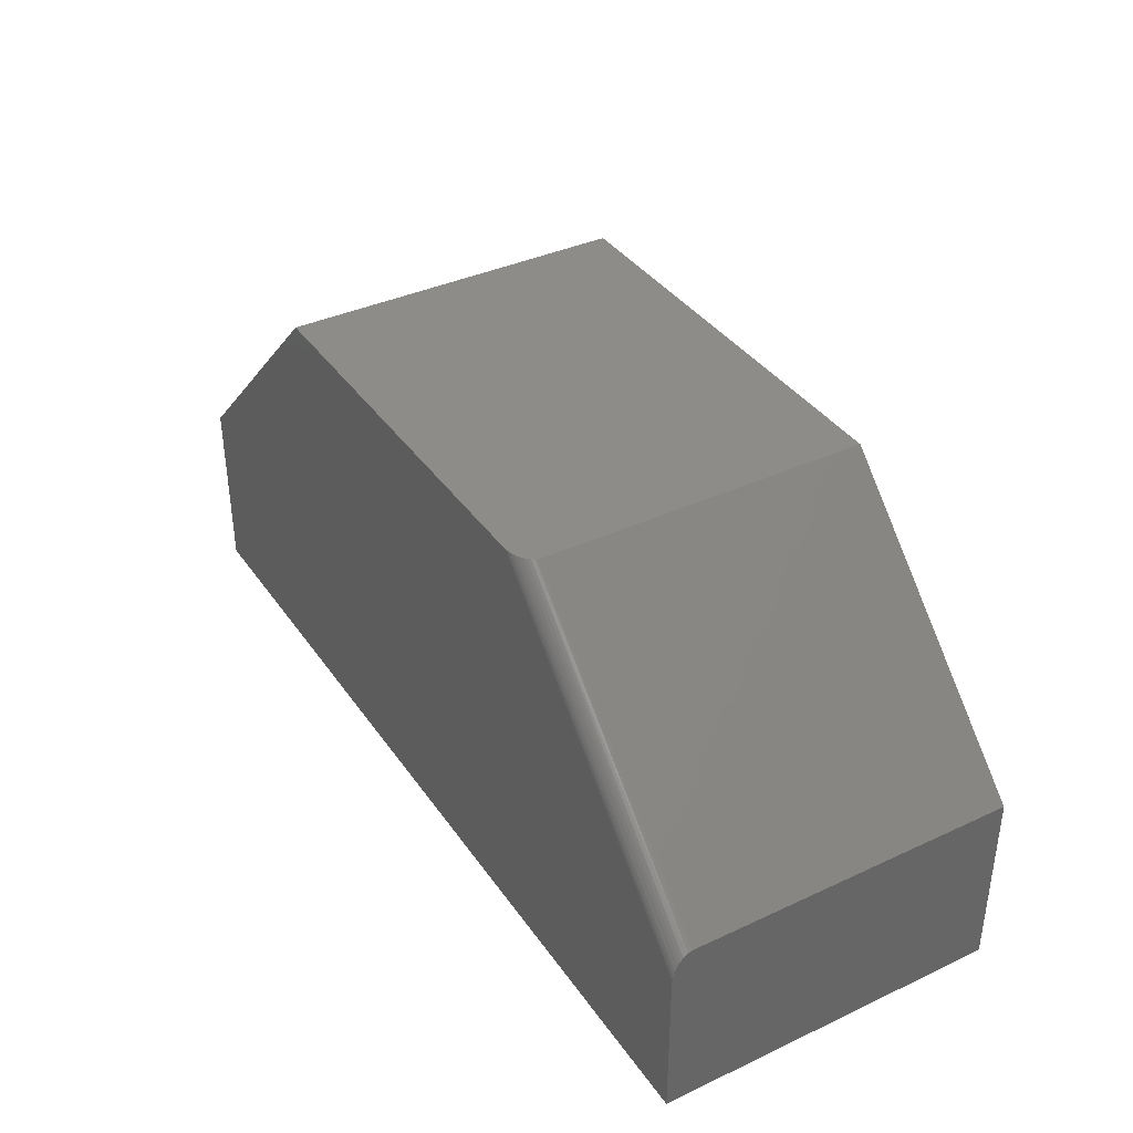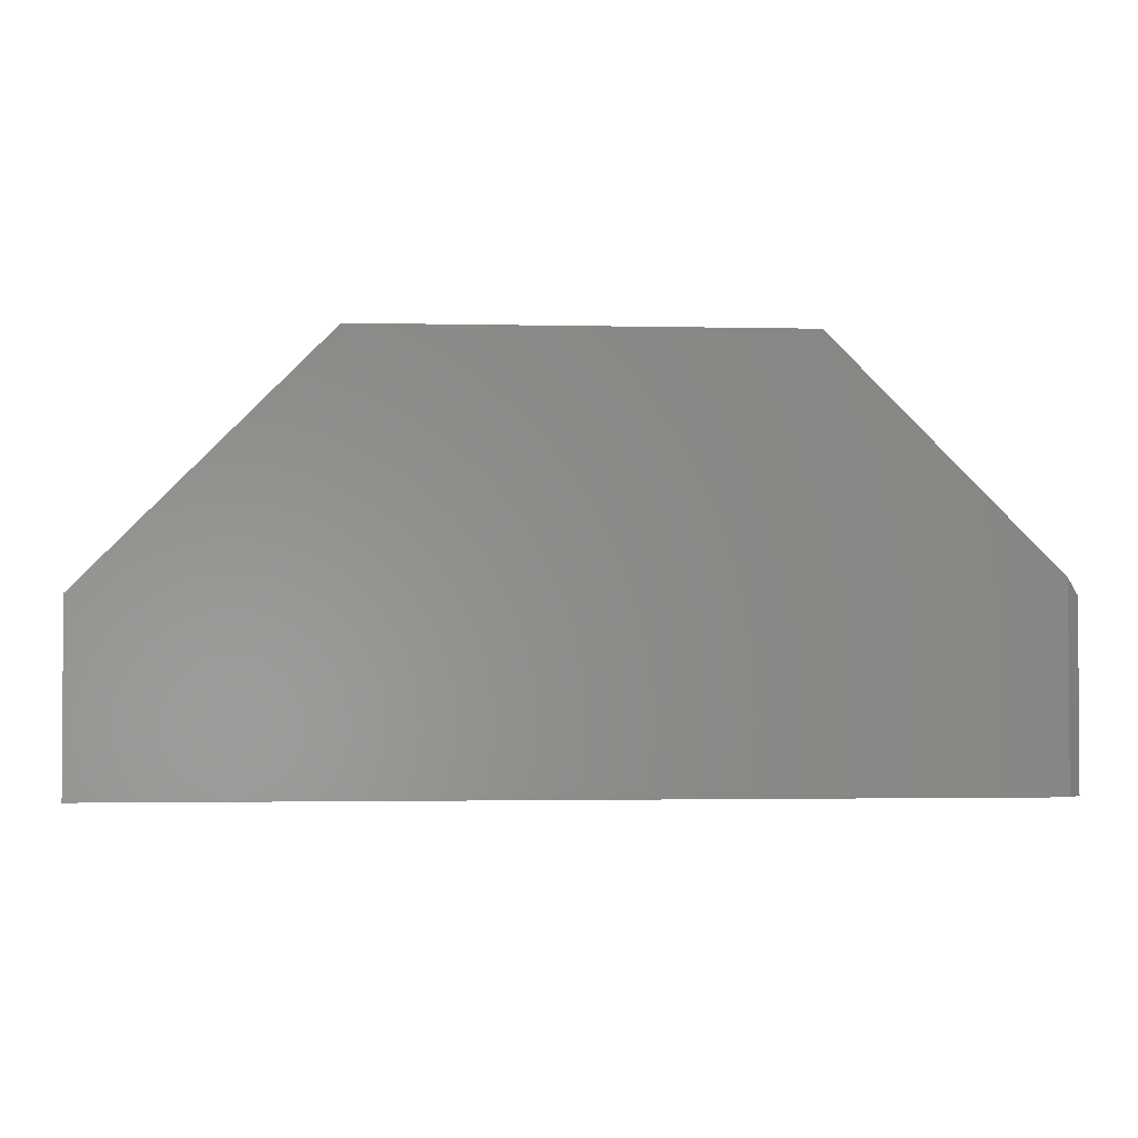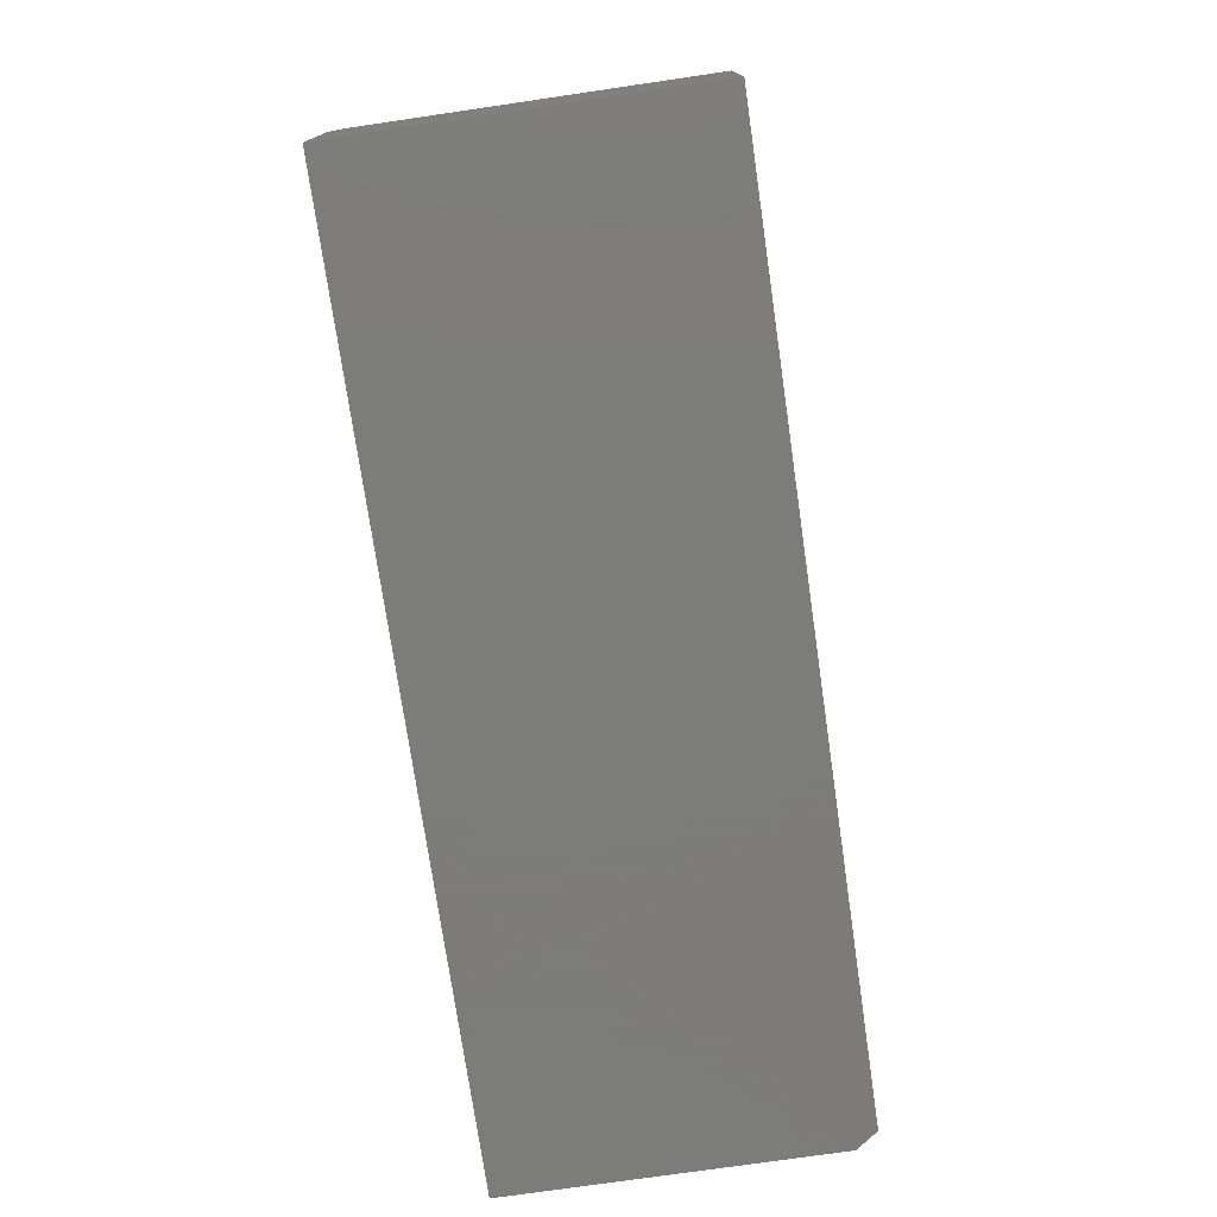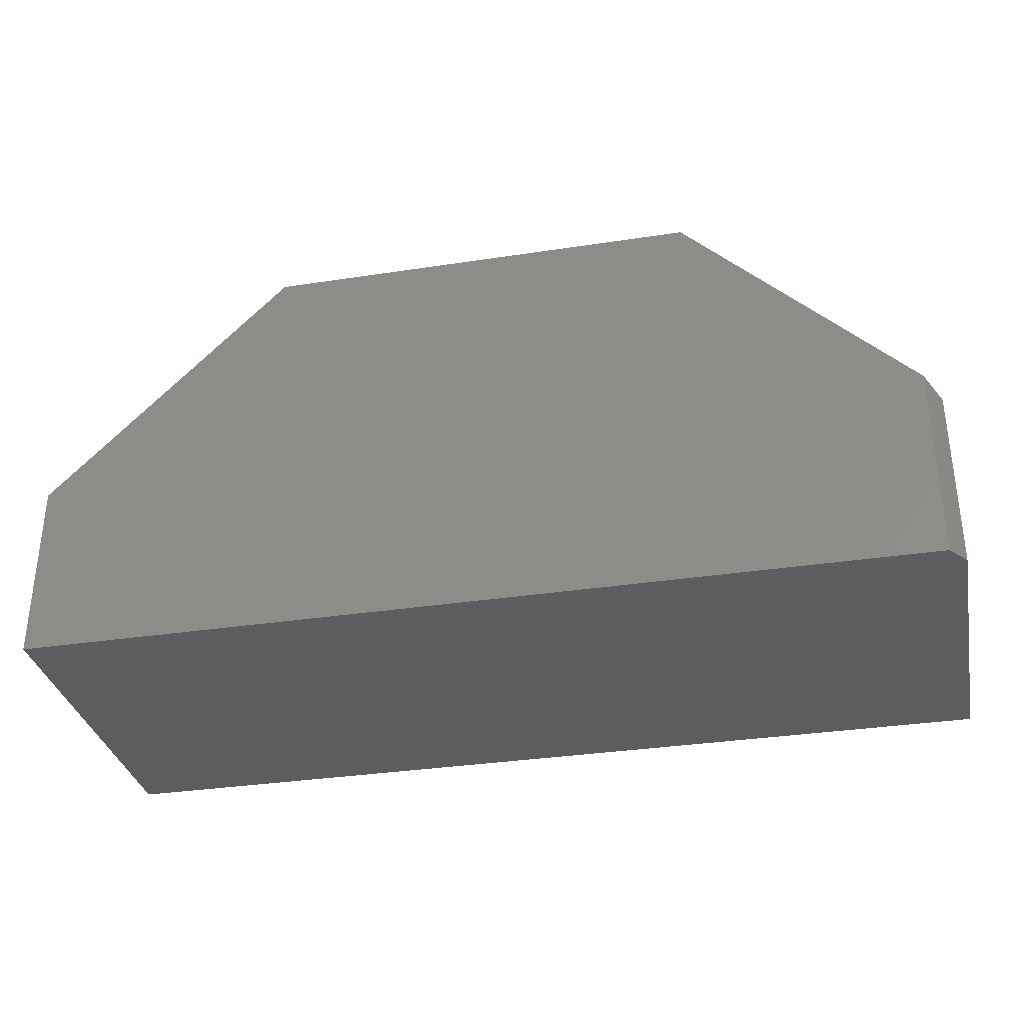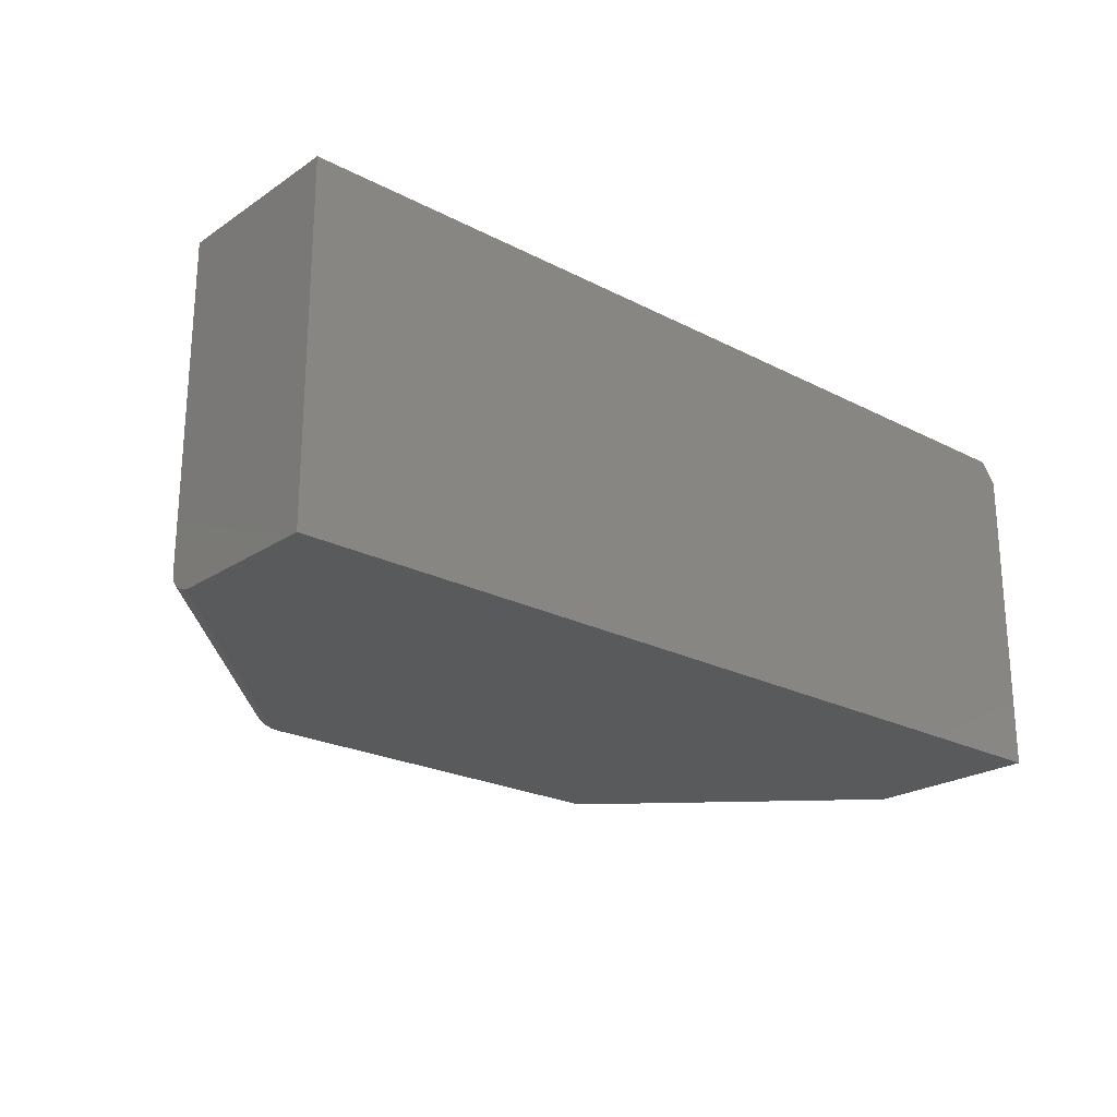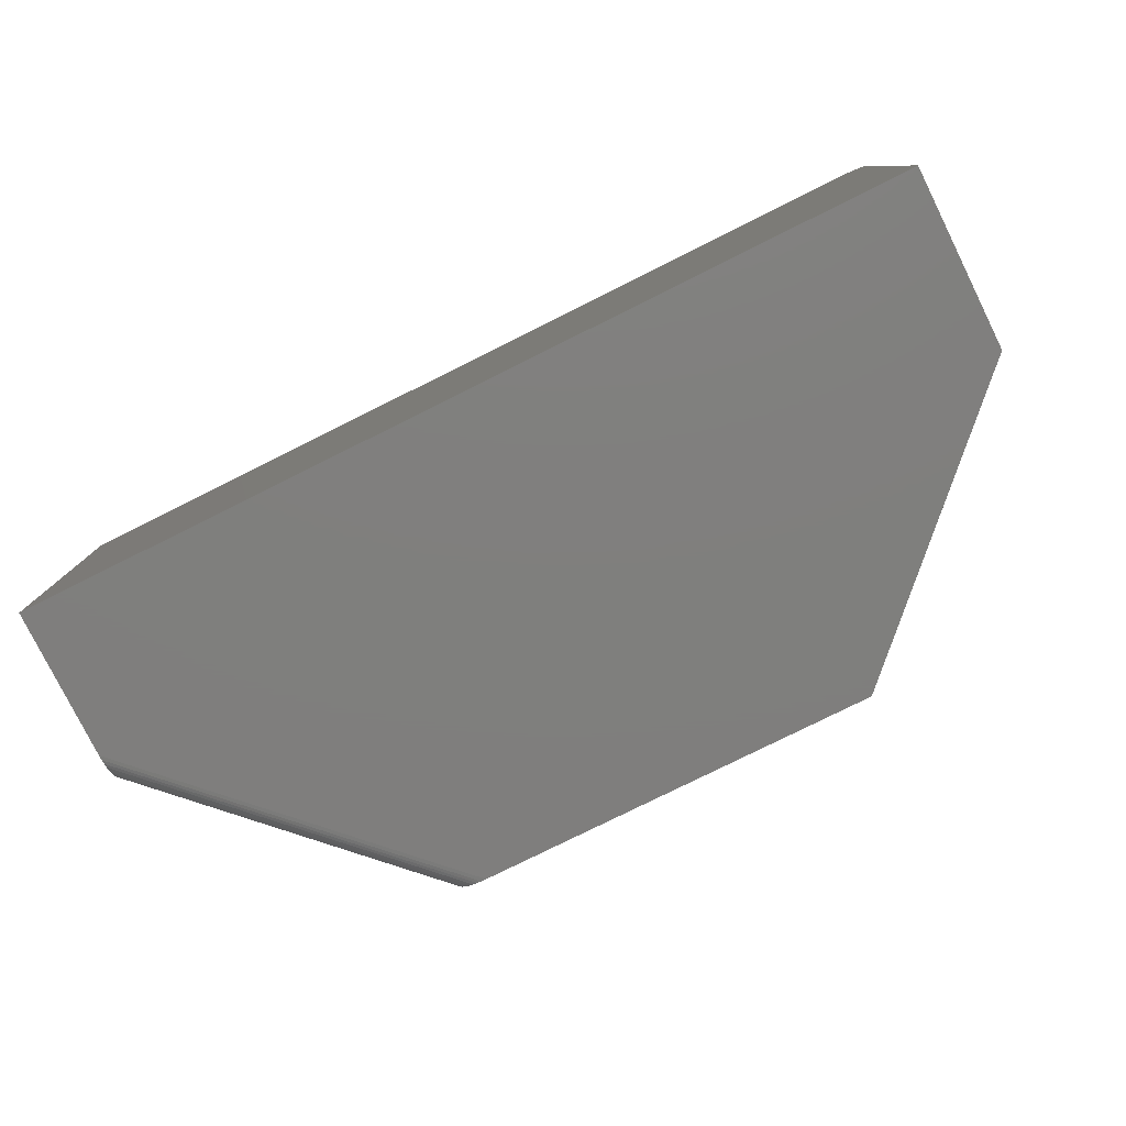
<metadata>
{"format":"stl","ext":"stl","renderer":"f3d","projection":"perspective","resolution":1024,"background":"white","views":[{"elev":37.6,"azim":59.3,"up":"+Z"},{"elev":-2.1,"azim":175.5,"up":"+Z"},{"elev":-75.2,"azim":98.3,"up":"+Z"},{"elev":-33.4,"azim":-168.2,"up":"+Z"},{"elev":-22.8,"azim":138.5,"up":"+Y"},{"elev":-79.0,"azim":-153.6,"up":"+Y"}]}
</metadata>
<code>
# stl→obj: 38 verts, 72 faces
v 0.2459 0.5078 0.3525
v 0.6016 0.5078 -0.003125
v -0.3943 0.5078 0.3525
v -0.7266 0.5078 0.02031
v 0.6016 0.5078 -0.2734
v -0.7266 0.5078 -0.2734
v -0.75 1.501e-17 -0.003125
v -0.75 0.4766 -0.003125
v -0.75 0 -0.2734
v -0.75 0.4766 -0.2734
v -0.3943 7.424e-17 0.3525
v 0.6016 1.501e-16 -0.2734
v 0.2017 1.404e-16 0.3525
v 0.6016 1.626e-16 -0.04732
v 0.2093 0.0004653 0.3525
v 0.2447 0.02393 0.3525
v 0.2453 0.02635 0.3525
v 0.2458 0.02879 0.3525
v 0.2459 0.03125 0.3525
v 0.2376 0.01298 0.3525
v 0.2159 0.00165 0.3525
v 0.2223 0.003586 0.3525
v 0.228 0.006153 0.3525
v 0.2332 0.009308 0.3525
v 0.2411 0.0171 0.3525
v 0.2437 0.02159 0.3525
v 0.6016 0.03125 -0.003125
v 0.6016 0.00165 -0.03315
v 0.6016 0.0004653 -0.03972
v 0.6016 0.02879 -0.003263
v 0.6016 0.02635 -0.003671
v 0.6016 0.02393 -0.004356
v 0.6016 0.02159 -0.005291
v 0.6016 0.01497 -0.009599
v 0.6016 0.01106 -0.01359
v 0.6016 0.007641 -0.01836
v 0.6016 0.003586 -0.02676
v 0.6016 0.01928 -0.006495
f 1 2 3
f 3 2 4
f 2 5 4
f 4 5 6
f 7 8 9
f 9 8 10
f 4 8 3
f 3 8 7
f 3 7 11
f 10 6 9
f 9 6 5
f 9 5 12
f 4 6 8
f 8 6 10
f 13 11 14
f 14 11 7
f 14 7 12
f 12 7 9
f 3 11 13
f 3 13 15
f 3 15 1
f 16 17 18
f 16 18 19
f 16 19 1
f 20 21 22
f 20 22 23
f 20 23 24
f 15 21 20
f 15 20 25
f 15 25 26
f 15 26 16
f 15 16 1
f 27 2 19
f 19 2 1
f 28 29 14
f 5 2 27
f 5 27 30
f 5 30 31
f 5 31 32
f 5 32 33
f 5 33 12
f 28 34 35
f 28 35 36
f 28 36 37
f 12 33 38
f 12 38 34
f 12 34 28
f 12 28 14
f 13 29 15
f 13 14 29
f 25 38 33
f 34 38 25
f 25 20 34
f 35 34 20
f 20 24 35
f 36 35 24
f 24 23 36
f 37 36 23
f 37 23 22
f 37 22 21
f 37 21 28
f 28 21 15
f 28 15 29
f 27 19 30
f 30 19 18
f 30 18 31
f 31 18 17
f 31 17 32
f 32 17 16
f 32 16 33
f 33 16 26
f 33 26 25

</code>
